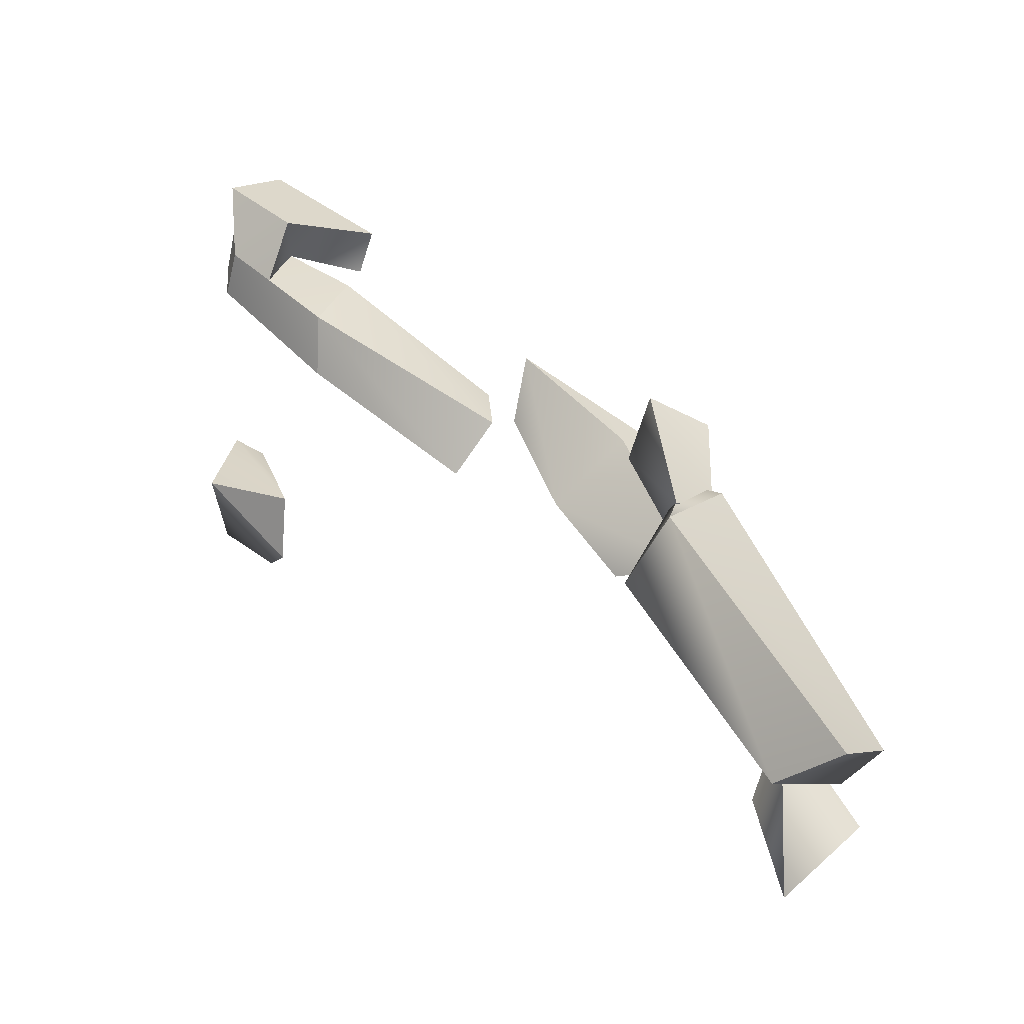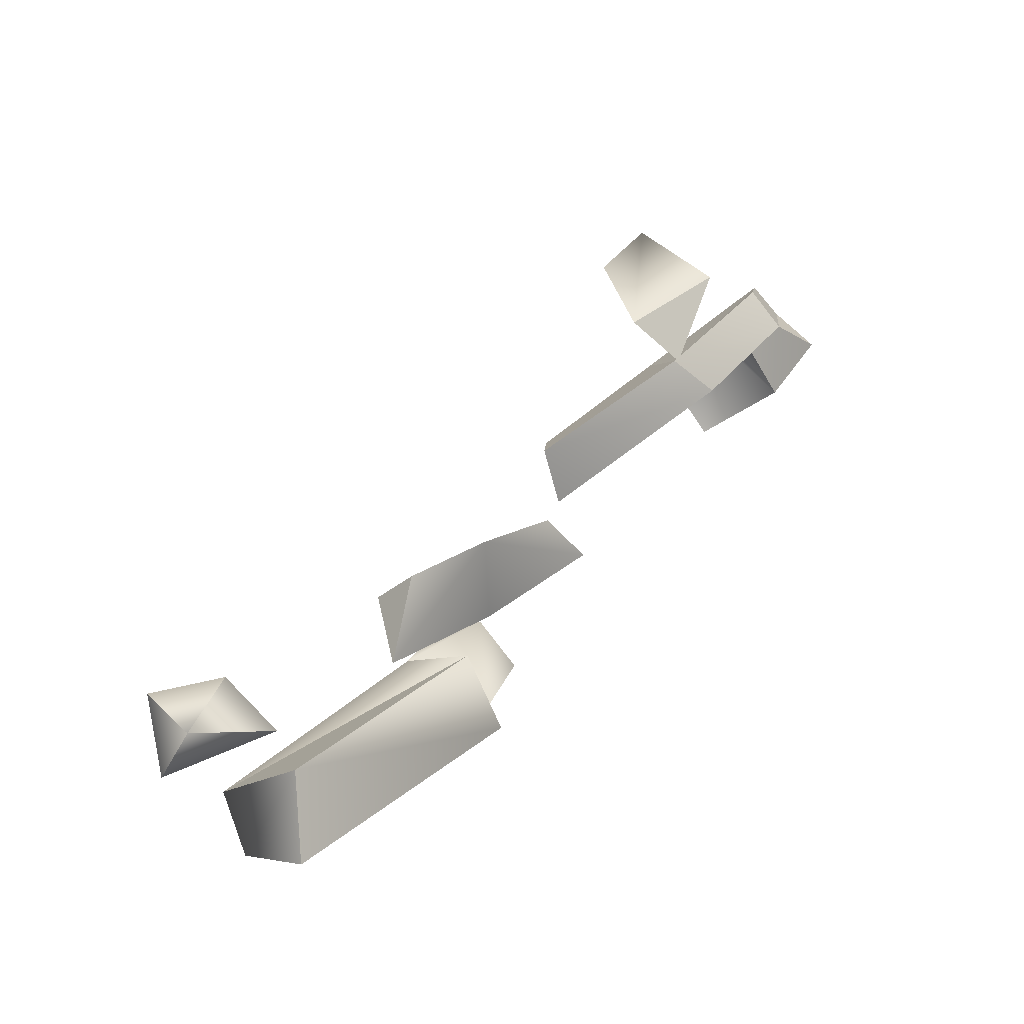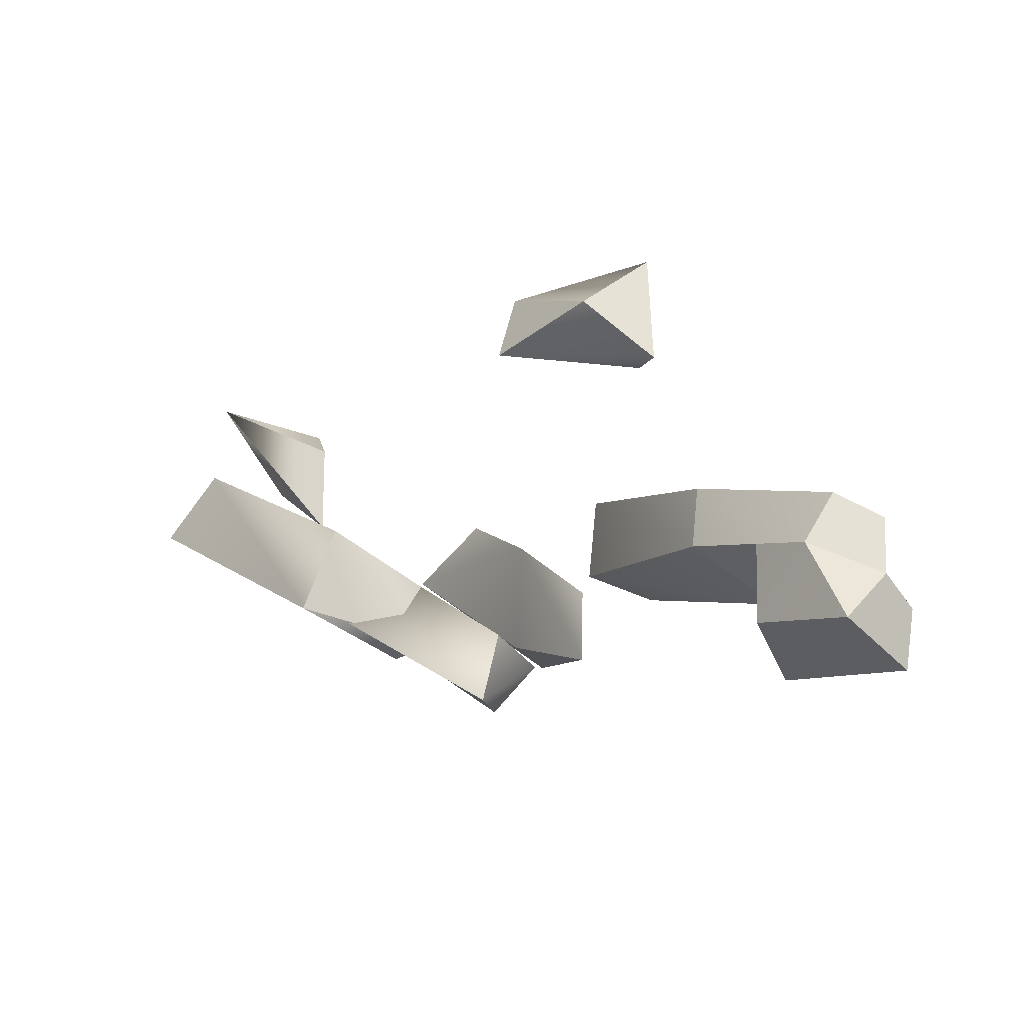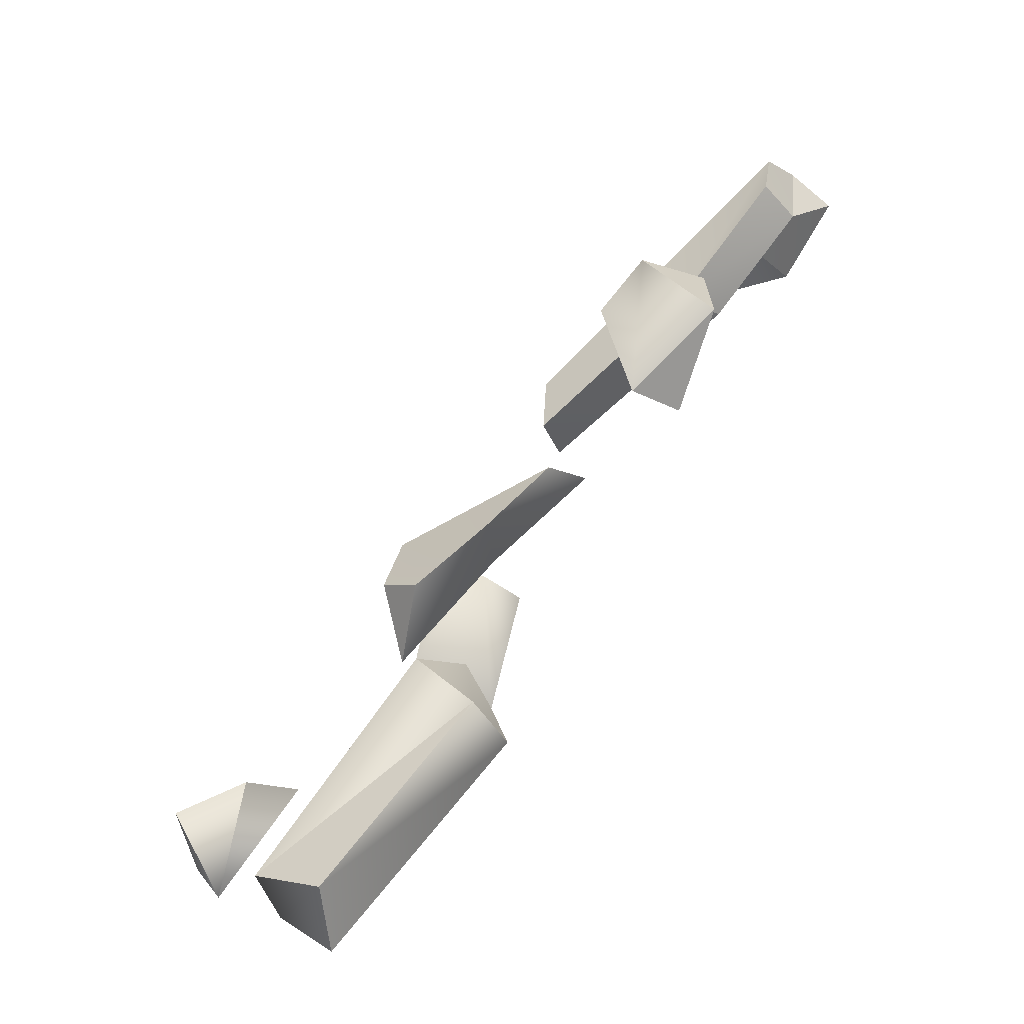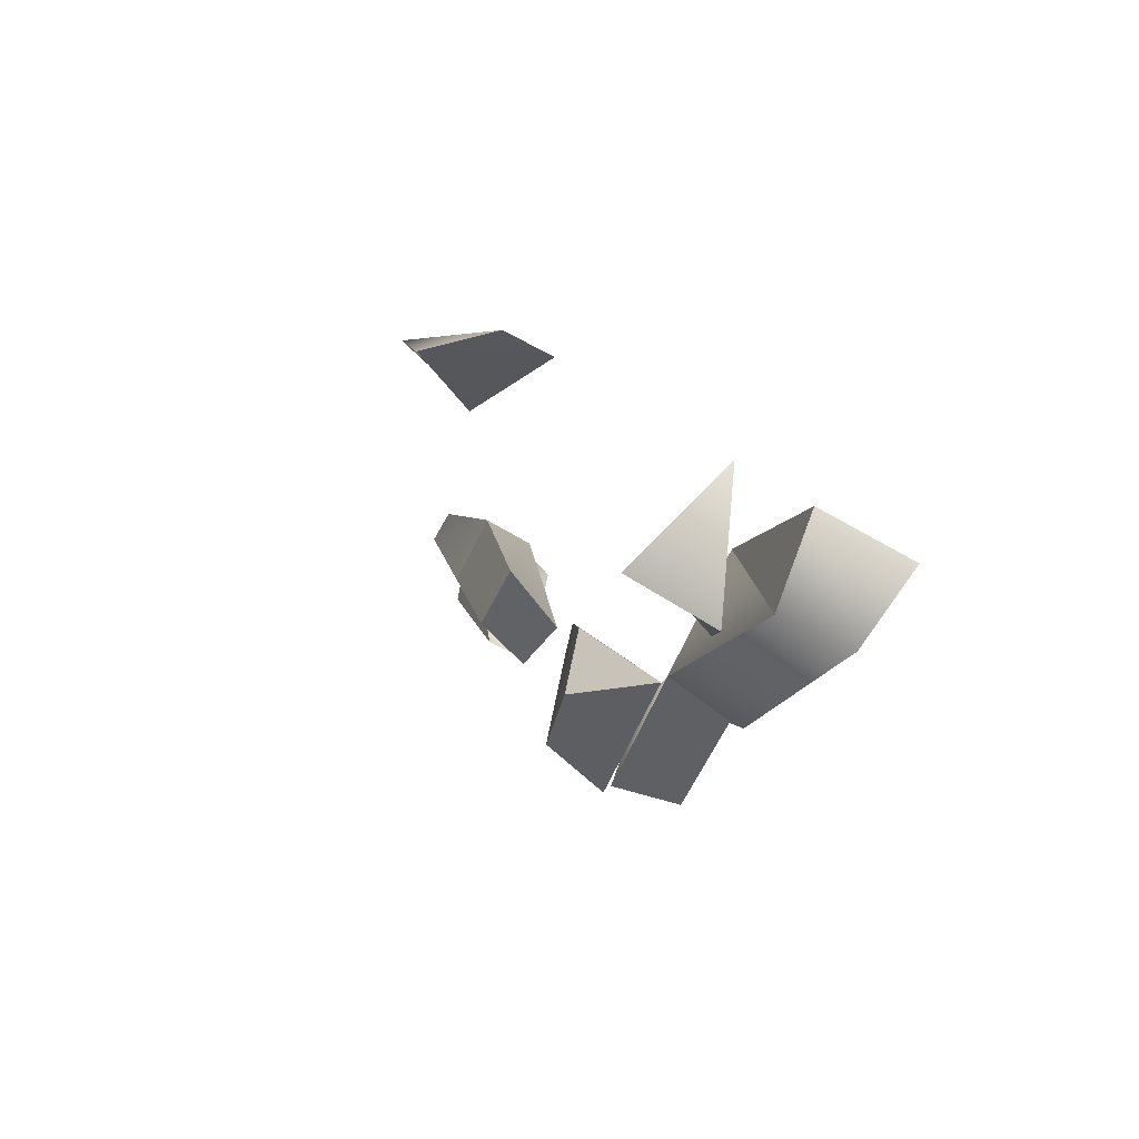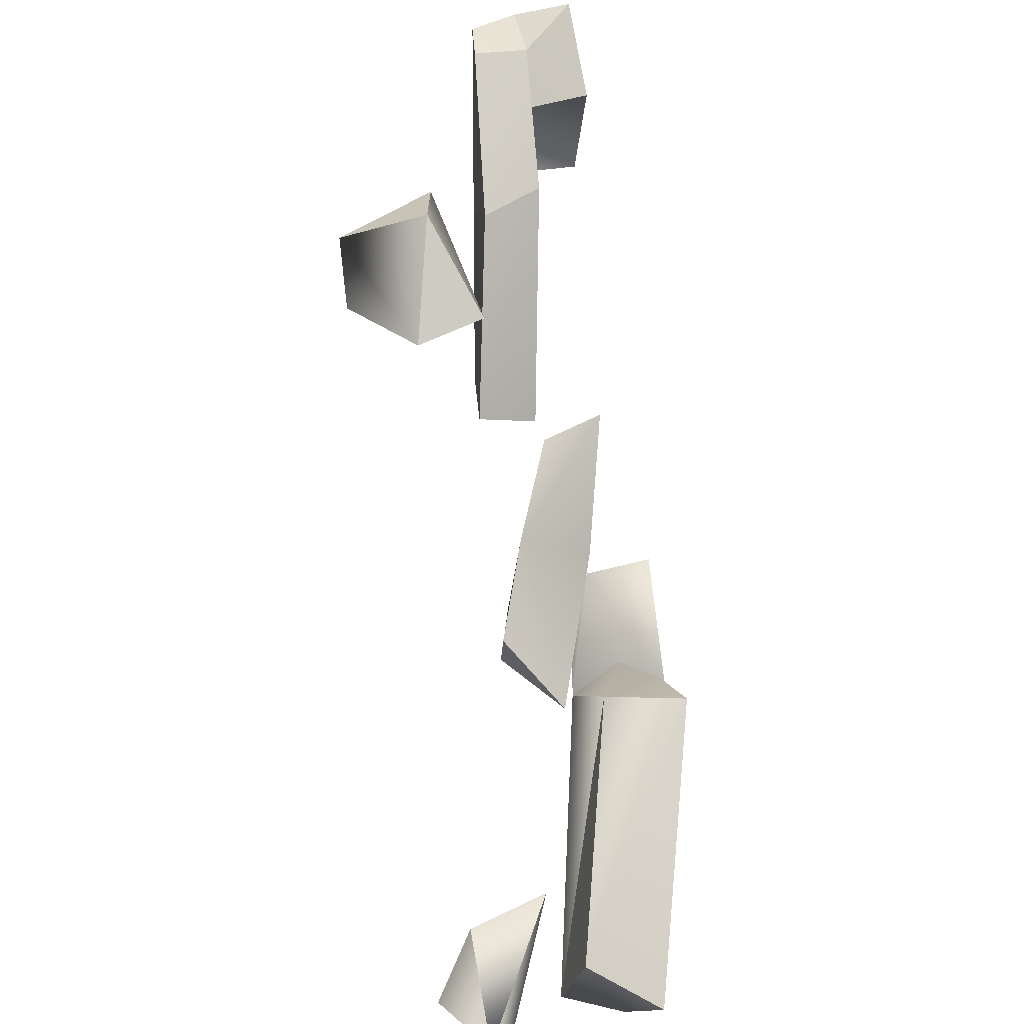
<metadata>
{"format":"obj","ext":"obj","renderer":"f3d","projection":"perspective","resolution":1024,"background":"white","views":[{"elev":-56.5,"azim":74.3,"up":"+Y"},{"elev":-76.7,"azim":-53.1,"up":"+Y"},{"elev":64.4,"azim":117.1,"up":"+Z"},{"elev":-44.6,"azim":-51.2,"up":"+Y"},{"elev":-44.4,"azim":-27.7,"up":"+Z"},{"elev":35.6,"azim":-9.7,"up":"+Z"}]}
</metadata>
<code>
g SeparateMesh_Monster_Golem_Model_Monster_Golem_Weapon_Break_01_LOD2
v -0.4846 -0.1129 0.991
v -0.4223 -0.1264 1.005
v -0.4839 -0.1929 0.9819
v -0.4145 -0.2034 0.9246
v -0.4827 -0.1596 0.9092
v -0.4855 -0.2371 0.931
v -0.4145 -0.2034 0.9246
v -0.4194 -0.1632 0.8129
v -0.4827 -0.1596 0.9092
v -0.4827 -0.1596 0.9092
v -0.4194 -0.1632 0.8129
v -0.4746 -0.1706 0.8154
v -0.4562 -0.4768 0.4665
v -0.4279 -0.3831 0.5986
v -0.4789 -0.4534 0.3793
v -0.5544 -0.4765 0.3944
v -0.501 -0.4179 0.5939
v -0.5456 -0.516 0.5275
v -0.4789 -0.4534 0.3793
v -0.5146 -0.634 0.367
v -0.4562 -0.4768 0.4665
v -0.5456 -0.516 0.5275
v -0.5146 -0.634 0.367
v -0.5794 -0.5929 0.4429
v -0.4562 -0.4768 0.4665
v -0.5146 -0.634 0.367
v -0.4279 -0.3831 0.5986
v -0.4279 -0.3831 0.5986
v -0.5456 -0.516 0.5275
v -0.501 -0.4179 0.5939
v -0.5794 -0.5929 0.4429
v -0.5146 -0.634 0.367
v -0.5764 -0.5576 0.3864
v -0.6224 -0.9131 0.155
v -0.7028 -0.8969 0.1971
v -0.6625 -1.011 0.2424
v -0.6224 -0.9131 0.155
v -0.6625 -1.011 0.2424
v -0.568 -0.8118 0.2566
v -0.7028 -0.8969 0.1971
v -0.6606 -0.8594 0.2646
v -0.6625 -1.011 0.2424
v -0.6606 -0.8594 0.2646
v -0.568 -0.8118 0.2566
v -0.6625 -1.011 0.2424
v -0.538 -0.1367 0.9872
v -0.5436 -0.1901 0.9806
v -0.5544 -0.3242 0.8438
v -0.4839 -0.1929 0.9819
v -0.5544 -0.3242 0.8438
v -0.5436 -0.1901 0.9806
v -0.5544 -0.3242 0.8438
v -0.5562 -0.2514 0.8106
v -0.538 -0.1367 0.9872
v -0.4808 -0.2053 0.829
v -0.4876 -0.299 0.8596
v -0.4839 -0.1929 0.9819
v -0.4876 -0.299 0.8596
v -0.5544 -0.3242 0.8438
v -0.4839 -0.1929 0.9819
v -0.4808 -0.2053 0.829
v -0.4839 -0.1929 0.9819
v -0.4846 -0.1129 0.991
v -0.4808 -0.2053 0.829
v -0.5562 -0.2514 0.8106
v -0.5544 -0.3242 0.8438
v -0.4808 -0.2053 0.829
v -0.5544 -0.3242 0.8438
v -0.4876 -0.299 0.8596
v -0.3861 -0.4836 0.4541
v -0.406 -0.4797 0.3723
v -0.427 -0.612 0.3714
v -0.4642 -0.5038 0.458
v -0.4743 -0.4611 0.3838
v -0.3861 -0.4836 0.4541
v -0.4743 -0.4611 0.3838
v -0.4642 -0.5038 0.458
v -0.5051 -0.6299 0.382
v -0.427 -0.612 0.3714
v -0.5051 -0.6299 0.382
v -0.409 -0.6726 0.4257
v -0.427 -0.612 0.3714
v -0.409 -0.6726 0.4257
v -0.3861 -0.4836 0.4541
v -0.3861 -0.4836 0.4541
v -0.409 -0.6726 0.4257
v -0.4642 -0.5038 0.458
v -0.409 -0.6726 0.4257
v -0.5051 -0.6299 0.382
v -0.4642 -0.5038 0.458
v -0.5149 -0.3429 0.6242
v -0.5114 -0.4156 0.6194
v -0.4808 -0.2053 0.829
v -0.5114 -0.4156 0.6194
v -0.4876 -0.299 0.8596
v -0.4876 -0.299 0.8596
v -0.5114 -0.4156 0.6194
v -0.5812 -0.4431 0.6479
v -0.4876 -0.299 0.8596
v -0.5812 -0.4431 0.6479
v -0.5544 -0.3242 0.8438
v -0.5562 -0.2514 0.8106
v -0.4808 -0.2053 0.829
v -0.5544 -0.3242 0.8438
v -0.5544 -0.3242 0.8438
v -0.4808 -0.2053 0.829
v -0.4876 -0.299 0.8596
v -0.6426 -0.498 0.9444
v -0.6667 -0.5865 0.841
v -0.7326 -0.4693 0.9097
v -0.7326 -0.4693 0.9097
v -0.627 -0.4119 0.9253
v -0.6426 -0.498 0.9444
v -0.5943 -0.5677 0.8555
v -0.6667 -0.5865 0.841
v -0.6426 -0.498 0.9444
v -0.7317 -0.5115 0.8484
v -0.627 -0.4119 0.9253
v -0.7326 -0.4693 0.9097
v -0.7326 -0.4693 0.9097
v -0.6667 -0.5865 0.841
v -0.7317 -0.5115 0.8484
v -0.6426 -0.498 0.9444
v -0.627 -0.4119 0.9253
v -0.5943 -0.5677 0.8555
v -0.5943 -0.5677 0.8555
v -0.627 -0.4119 0.9253
v -0.6283 -0.4264 0.89
v -0.7317 -0.5115 0.8484
v -0.6283 -0.4264 0.89
v -0.627 -0.4119 0.9253
v -0.501 -0.9254 0.1756
v -0.3961 -0.7257 0.4419
v -0.4153 -0.6163 0.3637
v -0.4725 -0.9838 0.2375
v -0.5531 -0.958 0.2896
v -0.3961 -0.7257 0.4419
v -0.4725 -0.9838 0.2375
v -0.3961 -0.7257 0.4419
v -0.501 -0.9254 0.1756
v -0.5695 -0.9117 0.1975
v -0.4917 -0.734 0.4653
v -0.5531 -0.958 0.2896
v -0.5531 -0.958 0.2896
v -0.4917 -0.734 0.4653
v -0.3961 -0.7257 0.4419
v -0.4153 -0.6163 0.3637
v -0.4363 -0.5821 0.4015
v -0.5051 -0.6299 0.382
v -0.3961 -0.7257 0.4419
v -0.4363 -0.5821 0.4015
v -0.4153 -0.6163 0.3637
v -0.5051 -0.6299 0.382
v -0.4917 -0.734 0.4653
v -0.5695 -0.9117 0.1975
v -0.4363 -0.5821 0.4015
v -0.4917 -0.734 0.4653
v -0.5051 -0.6299 0.382
v -0.3961 -0.7257 0.4419
v -0.4917 -0.734 0.4653
v -0.4363 -0.5821 0.4015
v -0.3861 -0.4836 0.4541
v -0.4743 -0.4611 0.3838
v -0.406 -0.4797 0.3723
v -0.4223 -0.1264 1.005
v -0.4247 -0.05948 0.9468
v -0.4194 -0.1632 0.8129
v -0.4145 -0.2034 0.9246
v -0.4247 -0.05948 0.9468
v -0.4768 -0.07868 0.9614
v -0.4746 -0.1706 0.8154
v -0.4194 -0.1632 0.8129
v -0.4846 -0.1129 0.991
v -0.4768 -0.07868 0.9614
v -0.4247 -0.05948 0.9468
v -0.4223 -0.1264 1.005
v -0.4827 -0.1596 0.9092
v -0.4768 -0.07868 0.9614
v -0.4846 -0.1129 0.991
v -0.4746 -0.1706 0.8154
v -0.4223 -0.1264 1.005
v -0.4145 -0.2034 0.9246
v -0.4839 -0.1929 0.9819
v -0.4855 -0.2371 0.931
v -0.4839 -0.1929 0.9819
v -0.4827 -0.1596 0.9092
v -0.4846 -0.1129 0.991
v -0.4855 -0.2371 0.931
v -0.5146 -0.634 0.367
v -0.4789 -0.4534 0.3793
v -0.5544 -0.4765 0.3944
v -0.5764 -0.5576 0.3864
v -0.5544 -0.4765 0.3944
v -0.4789 -0.4534 0.3793
v -0.4279 -0.3831 0.5986
v -0.501 -0.4179 0.5939
v -0.5456 -0.516 0.5275
v -0.5794 -0.5929 0.4429
v -0.5764 -0.5576 0.3864
v -0.5544 -0.4765 0.3944
v -0.6224 -0.9131 0.155
v -0.568 -0.8118 0.2566
v -0.6606 -0.8594 0.2646
v -0.7028 -0.8969 0.1971
v -0.4808 -0.2053 0.829
v -0.538 -0.1367 0.9872
v -0.5562 -0.2514 0.8106
v -0.4846 -0.1129 0.991
v -0.4839 -0.1929 0.9819
v -0.538 -0.1367 0.9872
v -0.4846 -0.1129 0.991
v -0.5436 -0.1901 0.9806
v -0.5051 -0.6299 0.382
v -0.427 -0.612 0.3714
v -0.406 -0.4797 0.3723
v -0.4743 -0.4611 0.3838
v -0.4808 -0.2053 0.829
v -0.5731 -0.3576 0.647
v -0.5149 -0.3429 0.6242
v -0.5562 -0.2514 0.8106
v -0.5731 -0.3576 0.647
v -0.5812 -0.4431 0.6479
v -0.5114 -0.4156 0.6194
v -0.5149 -0.3429 0.6242
v -0.5562 -0.2514 0.8106
v -0.5544 -0.3242 0.8438
v -0.5812 -0.4431 0.6479
v -0.5731 -0.3576 0.647
v -0.7317 -0.5115 0.8484
v -0.6667 -0.5865 0.841
v -0.5943 -0.5677 0.8555
v -0.6283 -0.4264 0.89
v -0.5695 -0.9117 0.1975
v -0.501 -0.9254 0.1756
v -0.4153 -0.6163 0.3637
v -0.5051 -0.6299 0.382
v -0.5531 -0.958 0.2896
v -0.4725 -0.9838 0.2375
v -0.501 -0.9254 0.1756
v -0.5695 -0.9117 0.1975
g SeparateMesh_Monster_Golem_Model_Monster_Golem_Weapon_Break_01_LOD2_0
f 3 2 1
f 6 5 4
f 9 8 7
f 12 11 10
f 15 14 13
f 18 17 16
f 21 20 19
f 24 23 22
f 22 26 25
f 27 22 25
f 30 29 28
f 33 32 31
f 36 35 34
f 39 38 37
f 42 41 40
f 45 44 43
f 48 47 46
f 51 50 49
f 54 53 52
f 57 56 55
f 60 59 58
f 63 62 61
f 66 65 64
f 69 68 67
f 72 71 70
f 75 74 73
f 78 77 76
f 81 80 79
f 84 83 82
f 87 86 85
f 90 89 88
f 93 92 91
f 95 94 93
f 98 97 96
f 101 100 99
f 104 103 102
f 107 106 105
f 110 109 108
f 113 112 111
f 116 115 114
f 119 118 117
f 122 121 120
f 125 124 123
f 128 127 126
f 131 130 129
f 134 133 132
f 137 136 135
f 140 139 138
f 143 142 141
f 146 145 144
f 149 148 147
f 152 151 150
f 155 154 153
f 158 157 156
f 161 160 159
f 164 163 162
f 167 166 165
f 168 167 165
f 171 170 169
f 172 171 169
f 175 174 173
f 176 175 173
f 179 178 177
f 178 180 177
f 183 182 181
f 184 182 183
f 187 186 185
f 185 186 188
f 191 190 189
f 192 191 189
f 195 194 193
f 196 195 193
f 199 198 197
f 200 199 197
f 203 202 201
f 204 203 201
f 207 206 205
f 206 208 205
f 211 210 209
f 210 212 209
f 215 214 213
f 216 215 213
f 219 218 217
f 218 220 217
f 223 222 221
f 224 223 221
f 227 226 225
f 228 227 225
f 231 230 229
f 232 231 229
f 235 234 233
f 236 235 233
f 239 238 237
f 240 239 237

</code>
